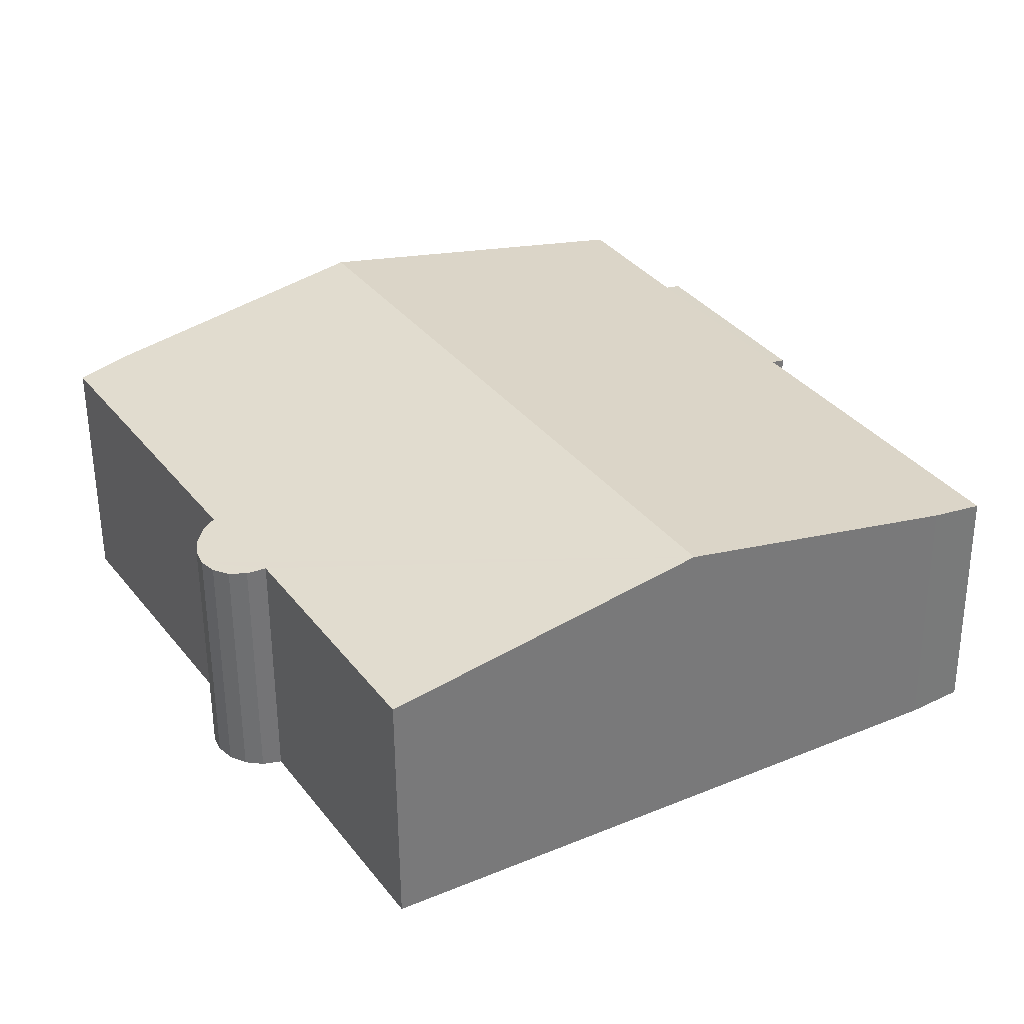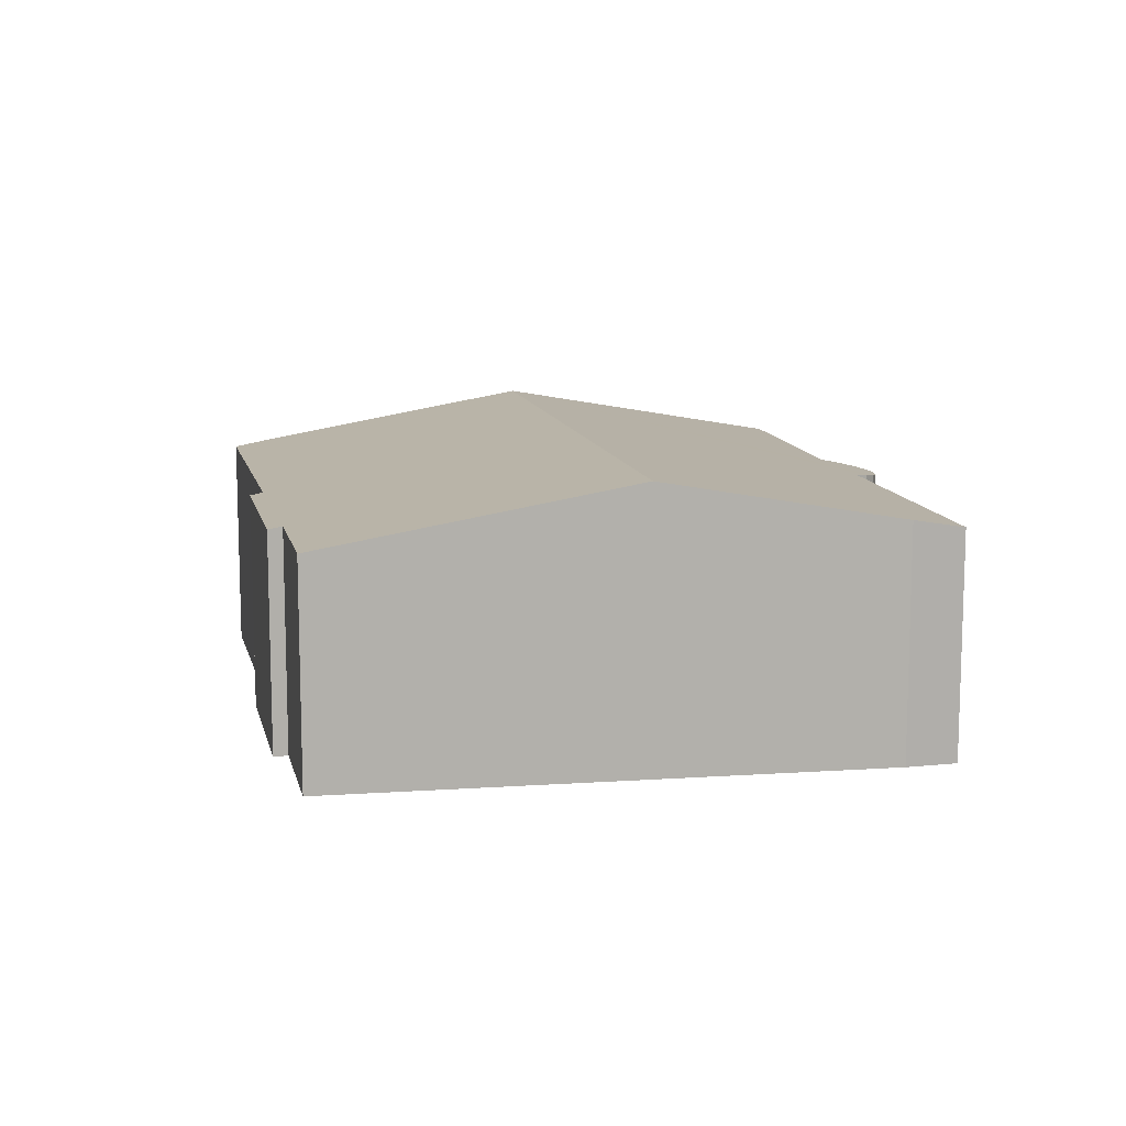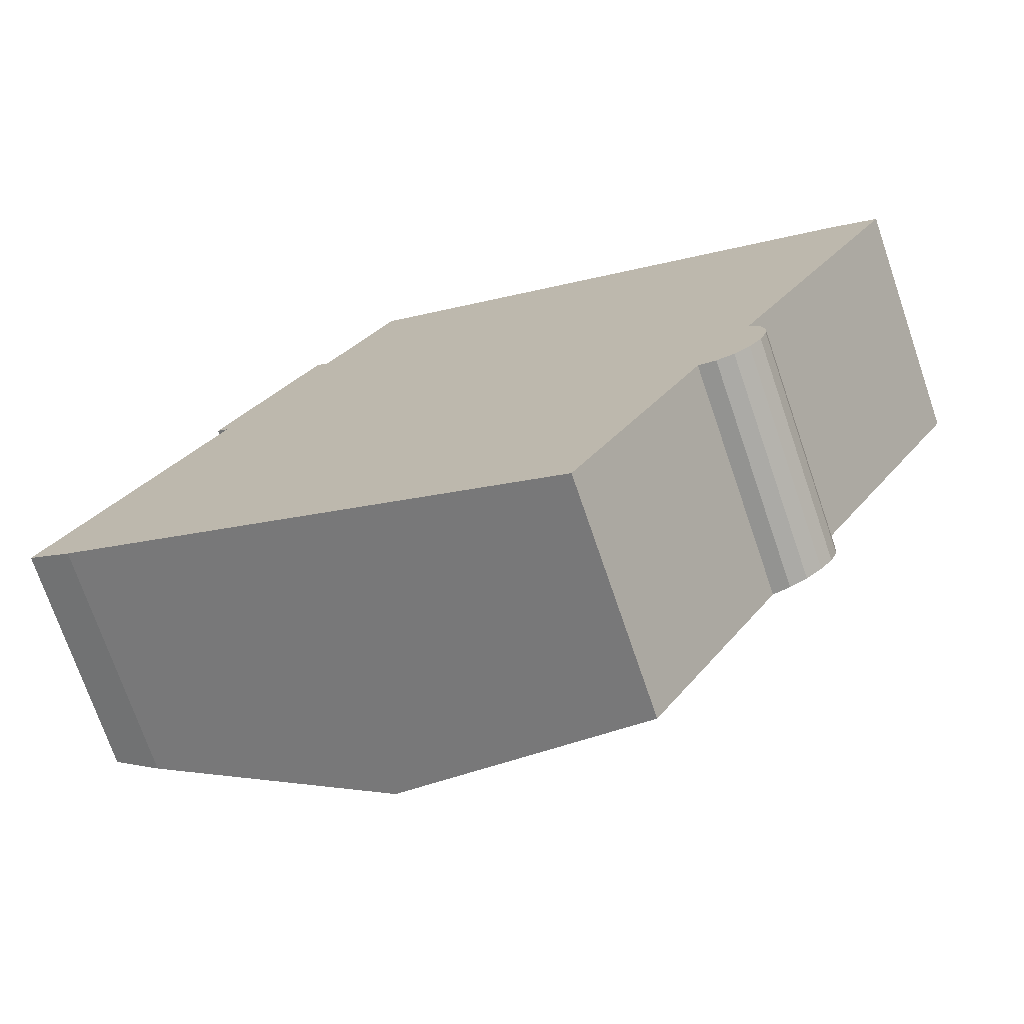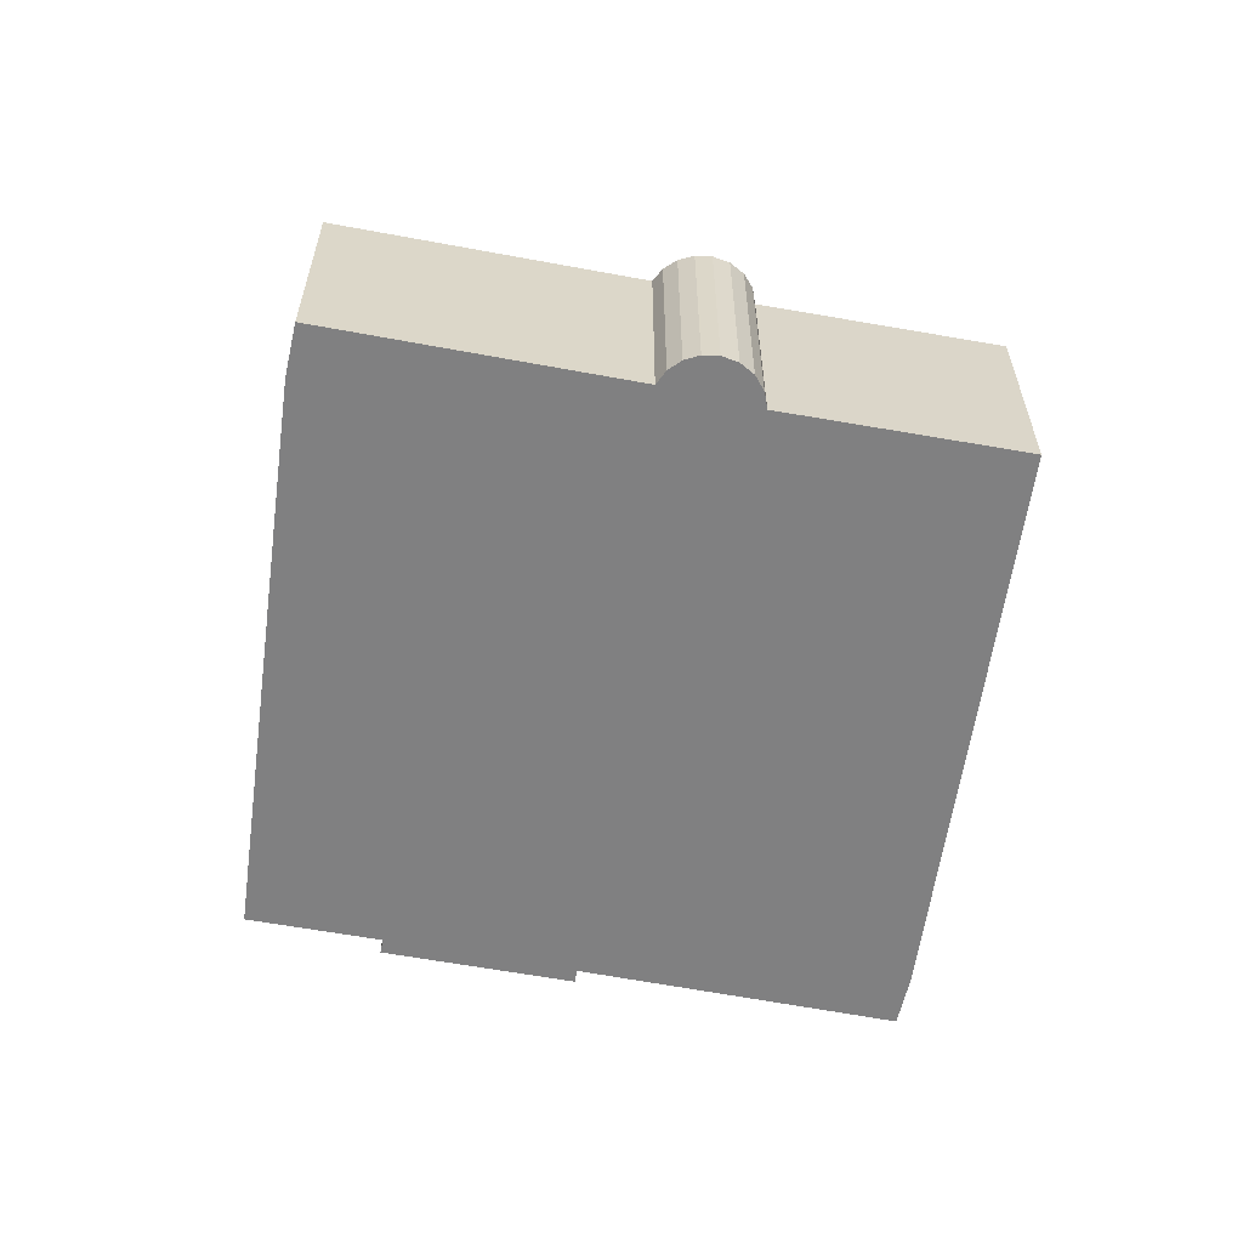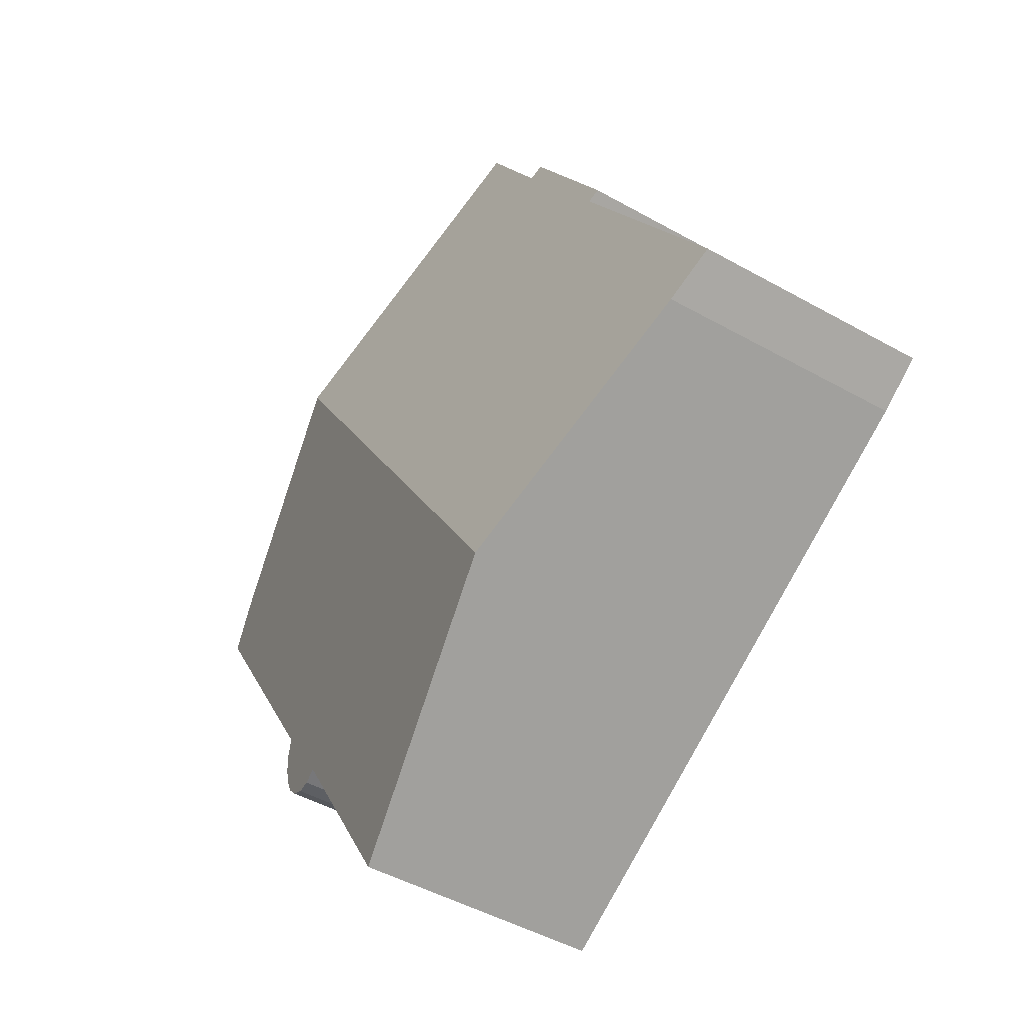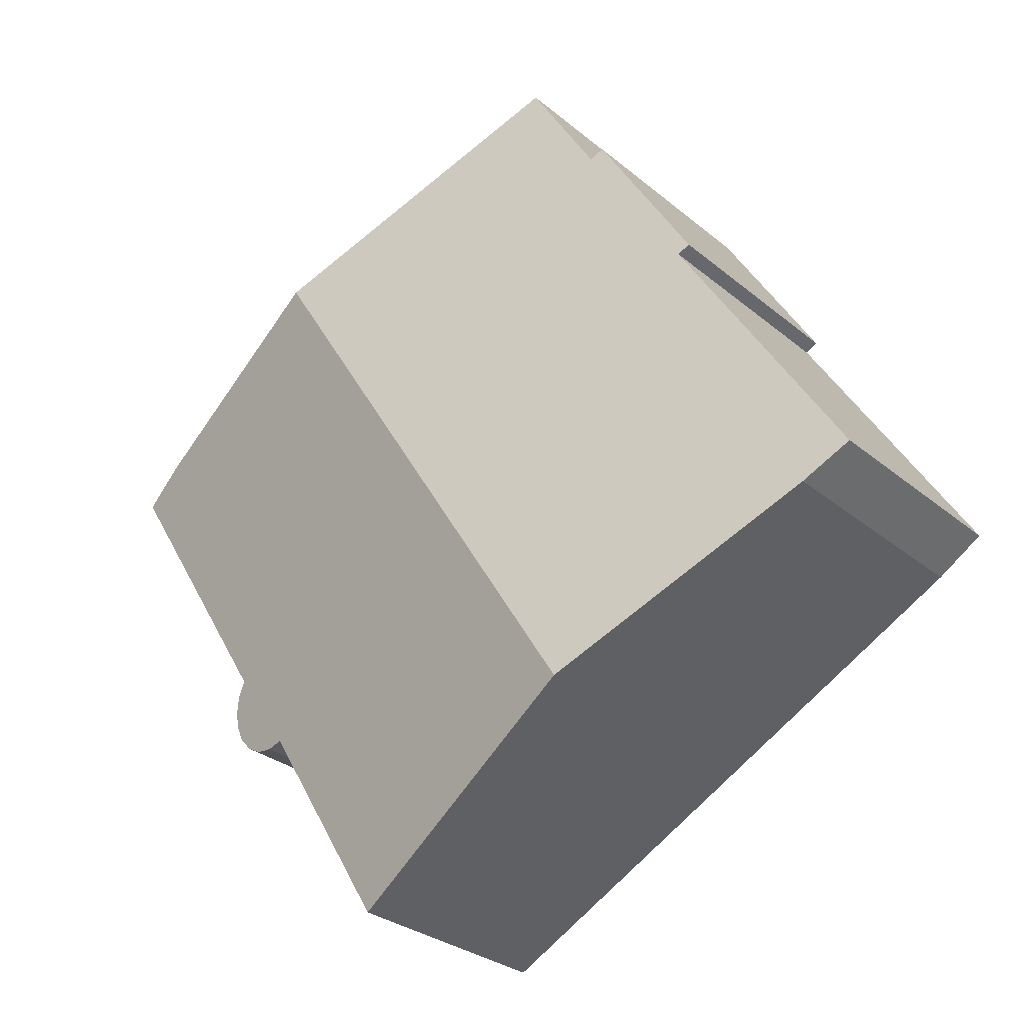
<metadata>
{"format":"obj","ext":"obj","renderer":"f3d","projection":"perspective","resolution":1024,"background":"white","views":[{"elev":-55.7,"azim":-179.6,"up":"+Z"},{"elev":11.7,"azim":19.5,"up":"+Y"},{"elev":-72.7,"azim":18.9,"up":"+Z"},{"elev":-60.1,"azim":111.1,"up":"+Y"},{"elev":-47.0,"azim":-122.6,"up":"+Z"},{"elev":-28.7,"azim":-141.0,"up":"+Z"}]}
</metadata>
<code>
v  7.393 6.362 12.47
v  4.854 6.433 7.662
v  4.533 6.366 7.865
v  1.25 6.689 -0.832
v  0 6.425 3.934e-16
v  8.015 8.051 -4.606
v  17.82 8.051 11.04
v  7.752 6.438 12.24
v  9.758 6.434 15.48
v  24 6.813 7.653
v  25.26 6.546 6.806
v  21.29 6.542 0.435
v  20.64 6.542 -0.607
v  20.89 6.468 -0.999
v  21.01 6.408 -1.451
v  20.97 6.37 -1.915
v  20.79 6.357 -2.344
v  19.04 6.565 -2.915
v  20.46 6.373 -2.71
v  20.02 6.416 -2.943
v  19.53 6.483 -3.014
v  15.96 6.55 -7.992
v  15.48 6.548 -8.771
v  15.48 5.371e-16 -8.771
v  8.015 2.82e-16 -4.606
v  1.25 5.095e-17 -0.832
v  0 0 0
v  4.854 -4.692e-16 7.662
v  4.533 -4.816e-16 7.865
v  7.393 -7.634e-16 12.47
v  7.752 -7.492e-16 12.24
v  9.758 -9.478e-16 15.48
v  17.82 -6.763e-16 11.04
v  24 -4.686e-16 7.653
v  25.26 -4.167e-16 6.806
v  20.64 3.717e-17 -0.607
v  20.89 6.117e-17 -0.999
v  21.29 -2.664e-17 0.435
v  20.97 1.173e-16 -1.915
v  20.79 1.435e-16 -2.344
v  20.46 1.659e-16 -2.71
v  20.02 1.802e-16 -2.943
v  19.04 1.785e-16 -2.915
v  15.96 4.894e-16 -7.992
v  21.01 8.885e-17 -1.451
v  19.53 1.846e-16 -3.014
g defaultobject
f 1 2 3
f 2 4 5
f 4 2 6
f 6 2 7
f 7 2 8
f 8 2 1
f 7 8 9
f 10 6 7
f 6 10 11
f 6 11 12
f 6 12 13
f 6 13 14
f 6 14 15
f 6 15 16
f 6 16 17
f 6 17 18
f 18 17 19
f 18 19 20
f 18 20 21
f 6 18 22
f 6 22 23
f 24 6 23
f 6 24 25
f 6 25 4
f 4 25 26
f 26 5 4
f 5 26 27
f 28 3 2
f 3 28 29
f 5 28 2
f 28 5 27
f 29 1 3
f 1 29 30
f 31 9 8
f 9 31 32
f 1 31 8
f 31 1 30
f 32 7 9
f 7 32 33
f 7 33 10
f 10 33 34
f 34 11 10
f 11 34 35
f 36 14 13
f 14 36 37
f 35 12 11
f 12 35 38
f 12 38 13
f 13 38 36
f 39 17 16
f 17 39 40
f 17 41 19
f 41 17 40
f 19 42 20
f 42 19 41
f 43 22 18
f 22 43 23
f 23 43 24
f 24 43 44
f 37 15 14
f 15 37 45
f 45 16 15
f 16 45 39
f 20 46 21
f 46 20 42
f 21 43 18
f 43 21 46
f 41 46 42
f 46 41 43
f 43 41 40
f 32 31 33
f 44 25 24
f 25 44 43
f 25 43 40
f 25 40 39
f 25 39 45
f 25 45 26
f 26 45 37
f 26 37 36
f 26 36 38
f 26 38 35
f 26 35 27
f 27 35 28
f 28 35 34
f 28 34 33
f 28 33 29
f 29 33 31
f 29 31 30

</code>
